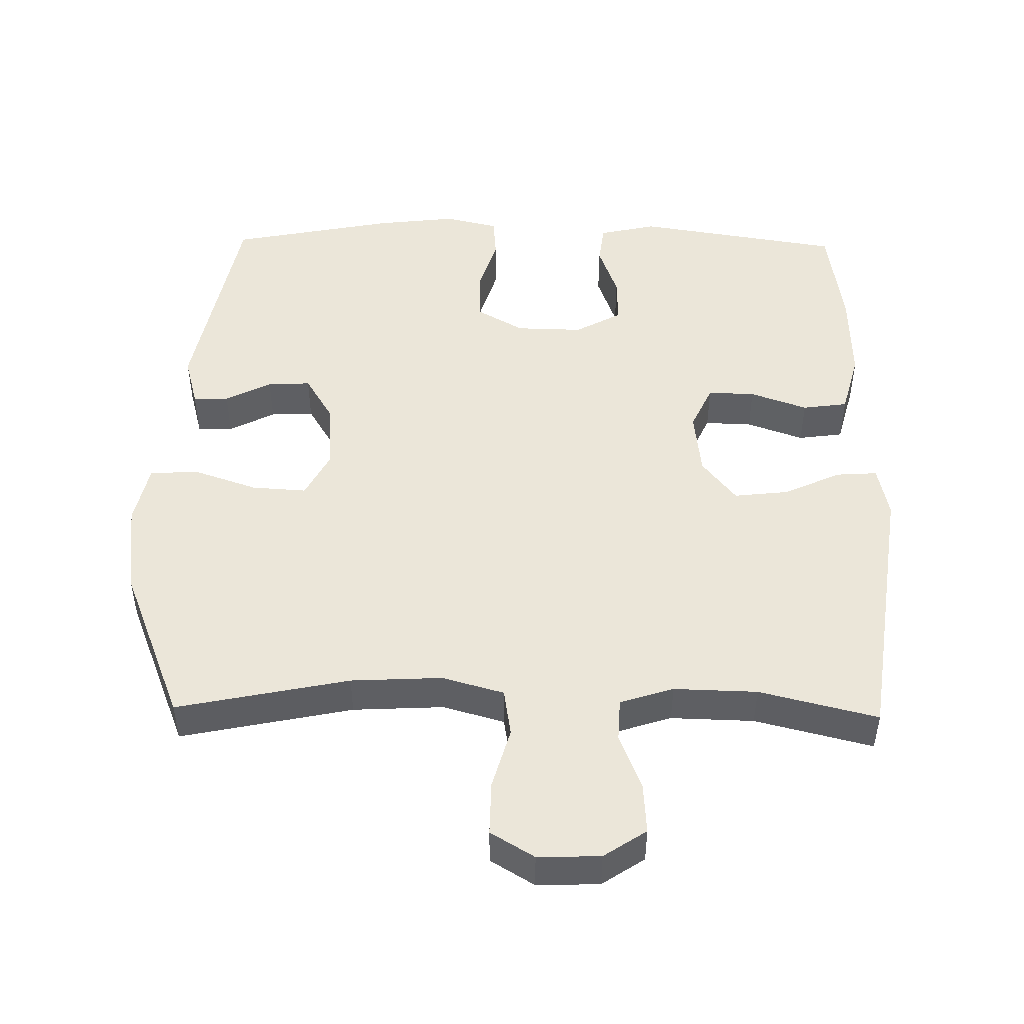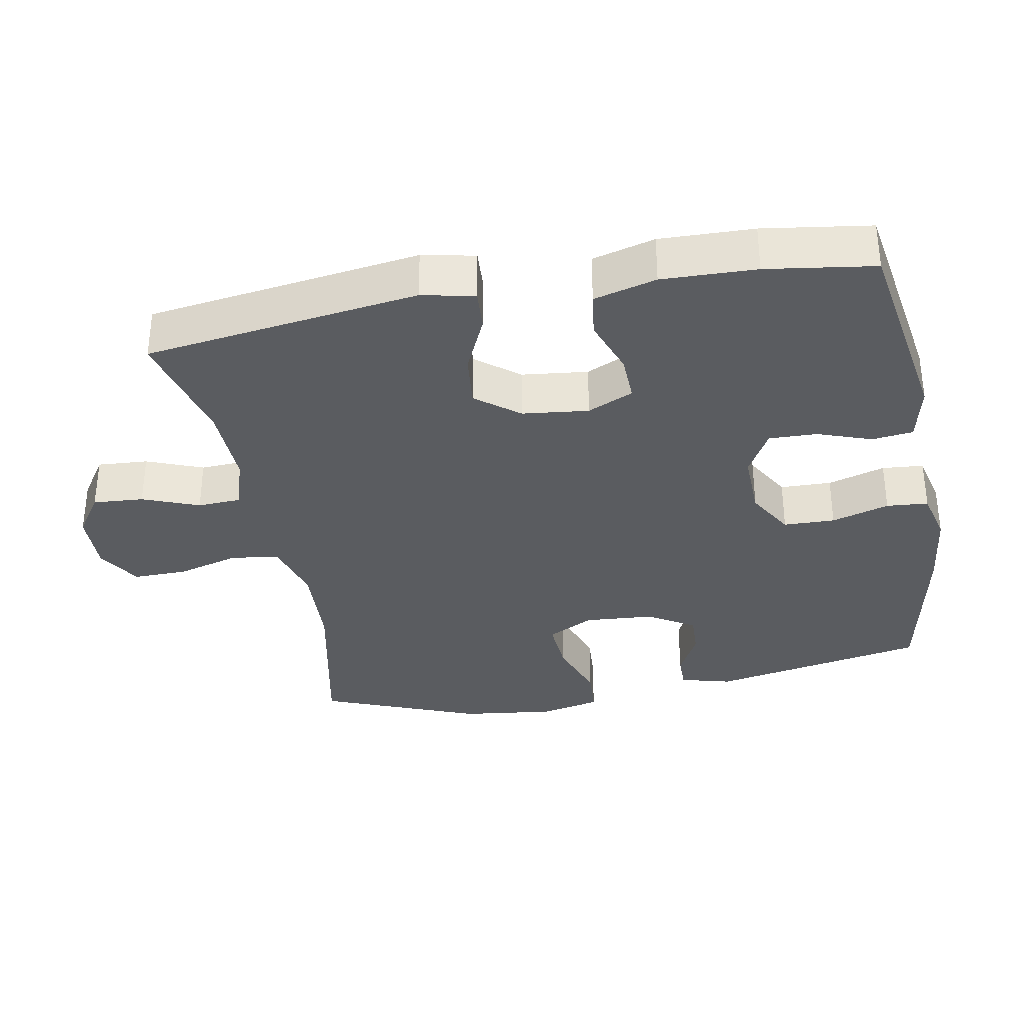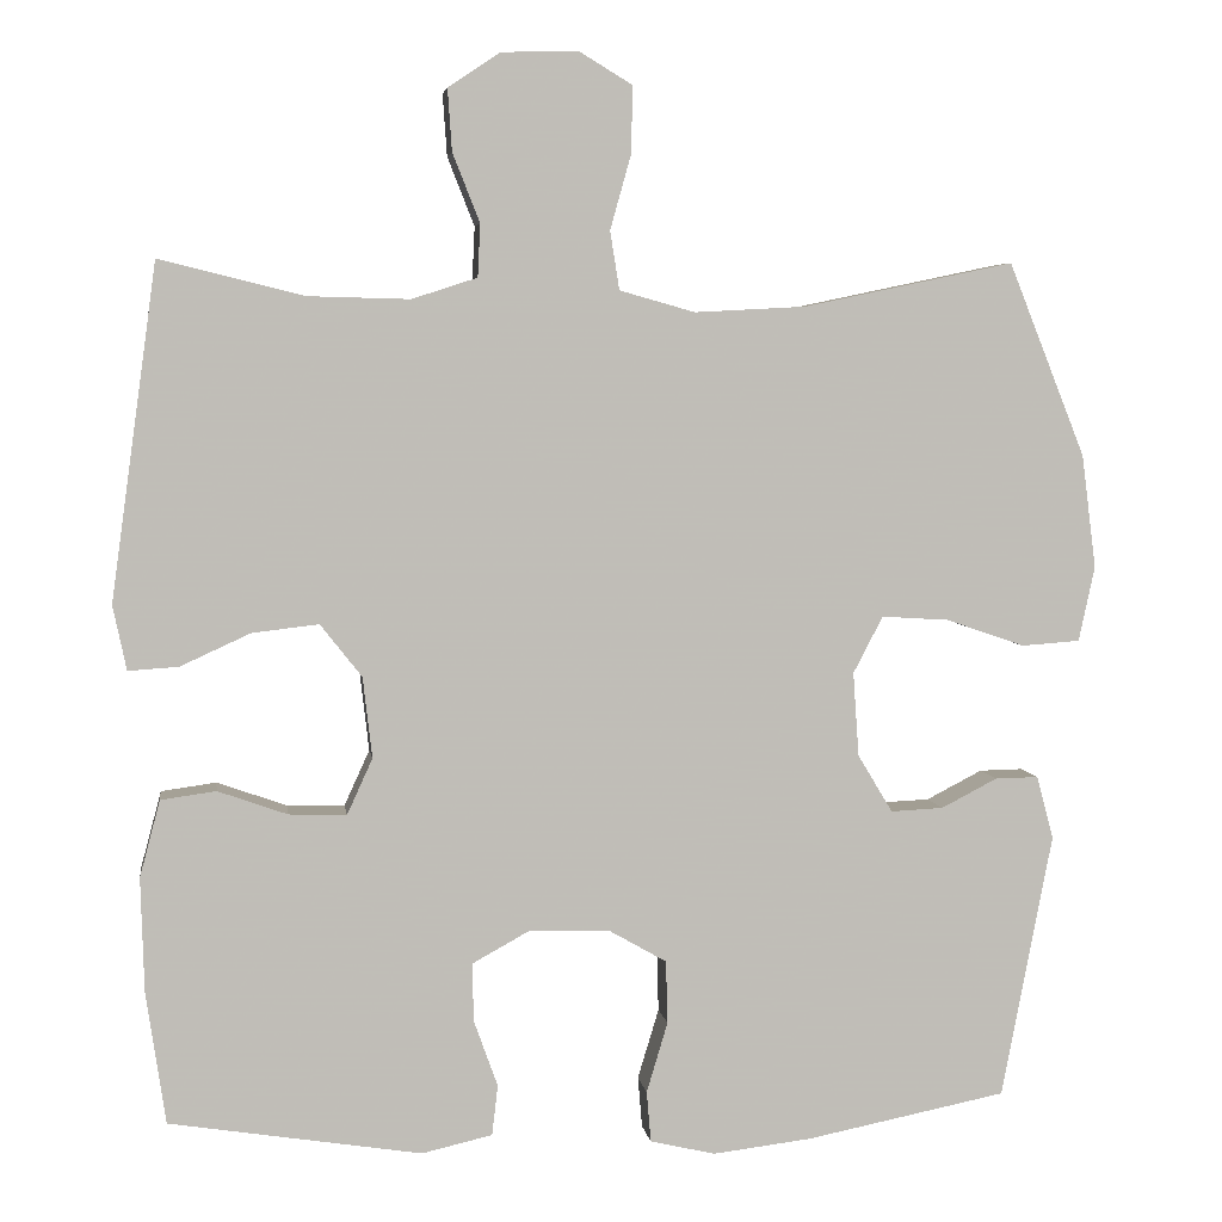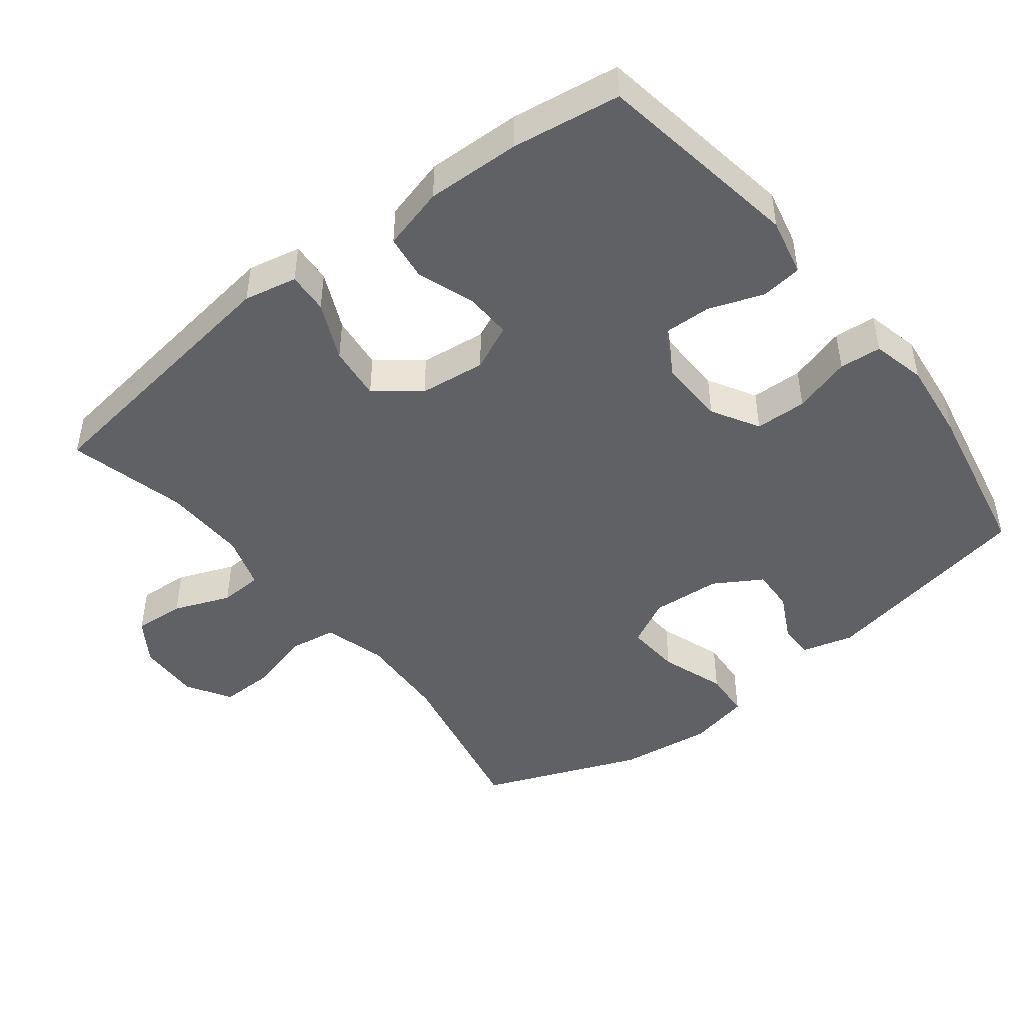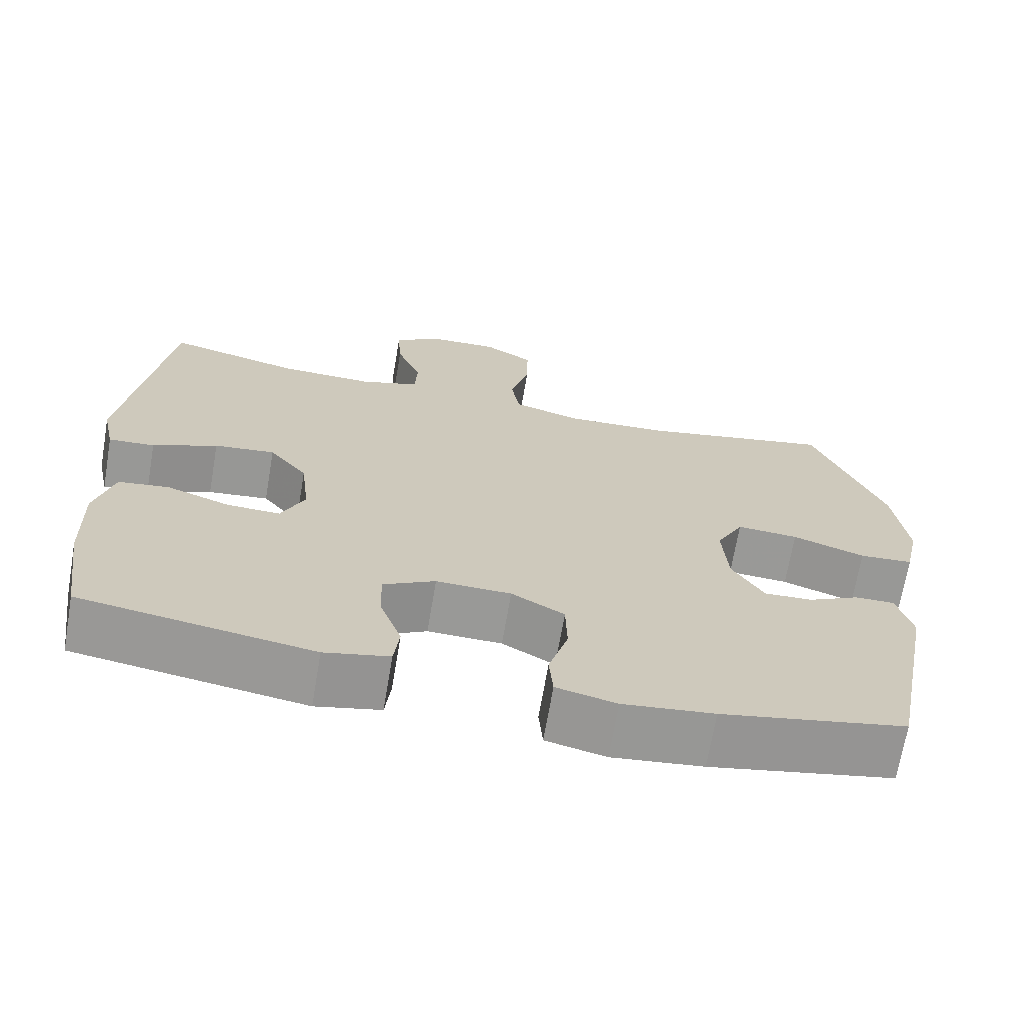
<metadata>
{"format":"obj","ext":"obj","renderer":"f3d","projection":"perspective","resolution":1024,"background":"white","views":[{"elev":48.3,"azim":1.0,"up":"+Y"},{"elev":-33.9,"azim":100.7,"up":"+Y"},{"elev":4.8,"azim":172.0,"up":"+Z"},{"elev":-46.2,"azim":128.1,"up":"+Y"},{"elev":-68.8,"azim":170.3,"up":"+Z"}]}
</metadata>
<code>
v 0.5 0.07 0.5
v 0.554 0.07 0.106
v 0.538 0.07 0.03
v 0.479 0.07 0.034
v 0.396 0.07 0.072
v 0.318 0.07 0.081
v 0.269 0.07 0.019
v 0.258 0.07 -0.076
v 0.288 0.07 -0.142
v 0.356 0.07 -0.14
v 0.438 0.07 -0.111
v 0.503 0.07 -0.12
v 0.527 0.07 -0.21
v 0.523 0.07 -0.345
v 0.5 0.07 -0.5
v 0.203 0.07 -0.547
v 0.12 0.07 -0.528
v 0.113 0.07 -0.469
v 0.141 0.07 -0.391
v 0.143 0.07 -0.322
v 0.076 0.07 -0.285
v -0.02 0.07 -0.287
v -0.088 0.07 -0.326
v -0.09 0.07 -0.4
v -0.065 0.07 -0.483
v -0.07 0.07 -0.543
v -0.147 0.07 -0.561
v -0.264 0.07 -0.547
v -0.5 0.07 -0.5
v -0.56 0.07 -0.188
v -0.54 0.07 -0.114
v -0.489 0.07 -0.115
v -0.423 0.07 -0.149
v -0.361 0.07 -0.152
v -0.32 0.07 -0.084
v -0.313 0.07 0.015
v -0.348 0.07 0.082
v -0.427 0.07 0.077
v -0.52 0.07 0.045
v -0.589 0.07 0.05
v -0.608 0.07 0.138
v -0.591 0.07 0.272
v -0.5 0.07 0.5
v -0.252 0.07 0.448
v -0.121 0.07 0.441
v -0.032 0.07 0.466
v -0.021 0.07 0.535
v -0.046 0.07 0.624
v -0.047 0.07 0.702
v 0.016 0.07 0.74
v 0.106 0.07 0.737
v 0.167 0.07 0.696
v 0.162 0.07 0.623
v 0.13 0.07 0.542
v 0.133 0.07 0.48
v 0.21 0.07 0.455
v 0.33 0.07 0.458
v 0.5 0 0.5
v 0.554 0 0.106
v 0.538 0 0.03
v 0.479 0 0.034
v 0.396 0 0.072
v 0.318 0 0.081
v 0.269 0 0.019
v 0.258 0 -0.076
v 0.288 0 -0.142
v 0.356 0 -0.14
v 0.438 0 -0.111
v 0.503 0 -0.12
v 0.527 0 -0.21
v 0.523 0 -0.345
v 0.5 0 -0.5
v 0.203 0 -0.547
v 0.12 0 -0.528
v 0.113 0 -0.469
v 0.141 0 -0.391
v 0.143 0 -0.322
v 0.076 0 -0.285
v -0.02 0 -0.287
v -0.088 0 -0.326
v -0.09 0 -0.4
v -0.065 0 -0.483
v -0.07 0 -0.543
v -0.147 0 -0.561
v -0.264 0 -0.547
v -0.5 0 -0.5
v -0.56 0 -0.188
v -0.54 0 -0.114
v -0.489 0 -0.115
v -0.423 0 -0.149
v -0.361 0 -0.152
v -0.32 0 -0.084
v -0.313 0 0.015
v -0.348 0 0.082
v -0.427 0 0.077
v -0.52 0 0.045
v -0.589 0 0.05
v -0.608 0 0.138
v -0.591 0 0.272
v -0.5 0 0.5
v -0.252 0 0.448
v -0.121 0 0.441
v -0.032 0 0.466
v -0.021 0 0.535
v -0.046 0 0.624
v -0.047 0 0.702
v 0.016 0 0.74
v 0.106 0 0.737
v 0.167 0 0.696
v 0.162 0 0.623
v 0.13 0 0.542
v 0.133 0 0.48
v 0.21 0 0.455
v 0.33 0 0.458
f 52 53 54
f 51 52 54
f 50 51 54
f 49 50 54
f 48 49 54
f 47 48 54
f 46 47 54 55
f 45 46 55 56
f 42 43 44
f 41 42 44
f 40 41 44
f 39 40 44
f 38 39 44
f 37 38 44 45
f 45 56 57
f 37 45 57
f 36 37 57
f 31 32 33
f 30 31 33
f 29 30 33
f 28 29 33
f 27 28 33
f 26 27 33
f 25 26 33
f 24 25 33
f 23 24 33 34
f 22 23 34 35
f 17 18 19
f 16 17 19
f 15 16 19
f 14 15 19
f 13 14 19
f 12 13 19
f 11 12 19
f 10 11 19
f 9 10 19 20
f 8 9 20 21
f 3 4 5
f 2 3 5
f 1 2 5
f 57 1 5
f 57 5 6
f 36 57 6 7
f 22 35 36
f 21 22 36
f 8 21 36
f 7 8 36
f 111 110 109
f 111 109 108
f 111 108 107
f 111 107 106
f 111 106 105
f 111 105 104
f 112 111 104 103
f 113 112 103 102
f 101 100 99
f 101 99 98
f 101 98 97
f 101 97 96
f 101 96 95
f 102 101 95 94
f 114 113 102
f 114 102 94
f 114 94 93
f 90 89 88
f 90 88 87
f 90 87 86
f 90 86 85
f 90 85 84
f 90 84 83
f 90 83 82
f 90 82 81
f 91 90 81 80
f 92 91 80 79
f 76 75 74
f 76 74 73
f 76 73 72
f 76 72 71
f 76 71 70
f 76 70 69
f 76 69 68
f 76 68 67
f 77 76 67 66
f 78 77 66 65
f 62 61 60
f 62 60 59
f 62 59 58
f 62 58 114
f 63 62 114
f 64 63 114 93
f 93 92 79
f 93 79 78
f 93 78 65
f 93 65 64
f 1 58 59 2
f 2 59 60 3
f 3 60 61 4
f 4 61 62 5
f 5 62 63 6
f 6 63 64 7
f 7 64 65 8
f 8 65 66 9
f 9 66 67 10
f 10 67 68 11
f 11 68 69 12
f 12 69 70 13
f 13 70 71 14
f 14 71 72 15
f 15 72 73 16
f 16 73 74 17
f 17 74 75 18
f 18 75 76 19
f 19 76 77 20
f 20 77 78 21
f 21 78 79 22
f 22 79 80 23
f 23 80 81 24
f 24 81 82 25
f 25 82 83 26
f 26 83 84 27
f 27 84 85 28
f 28 85 86 29
f 29 86 87 30
f 30 87 88 31
f 31 88 89 32
f 32 89 90 33
f 33 90 91 34
f 34 91 92 35
f 35 92 93 36
f 36 93 94 37
f 37 94 95 38
f 38 95 96 39
f 39 96 97 40
f 40 97 98 41
f 41 98 99 42
f 42 99 100 43
f 43 100 101 44
f 44 101 102 45
f 45 102 103 46
f 46 103 104 47
f 47 104 105 48
f 48 105 106 49
f 49 106 107 50
f 50 107 108 51
f 51 108 109 52
f 52 109 110 53
f 53 110 111 54
f 54 111 112 55
f 55 112 113 56
f 56 113 114 57
f 57 114 58 1

</code>
